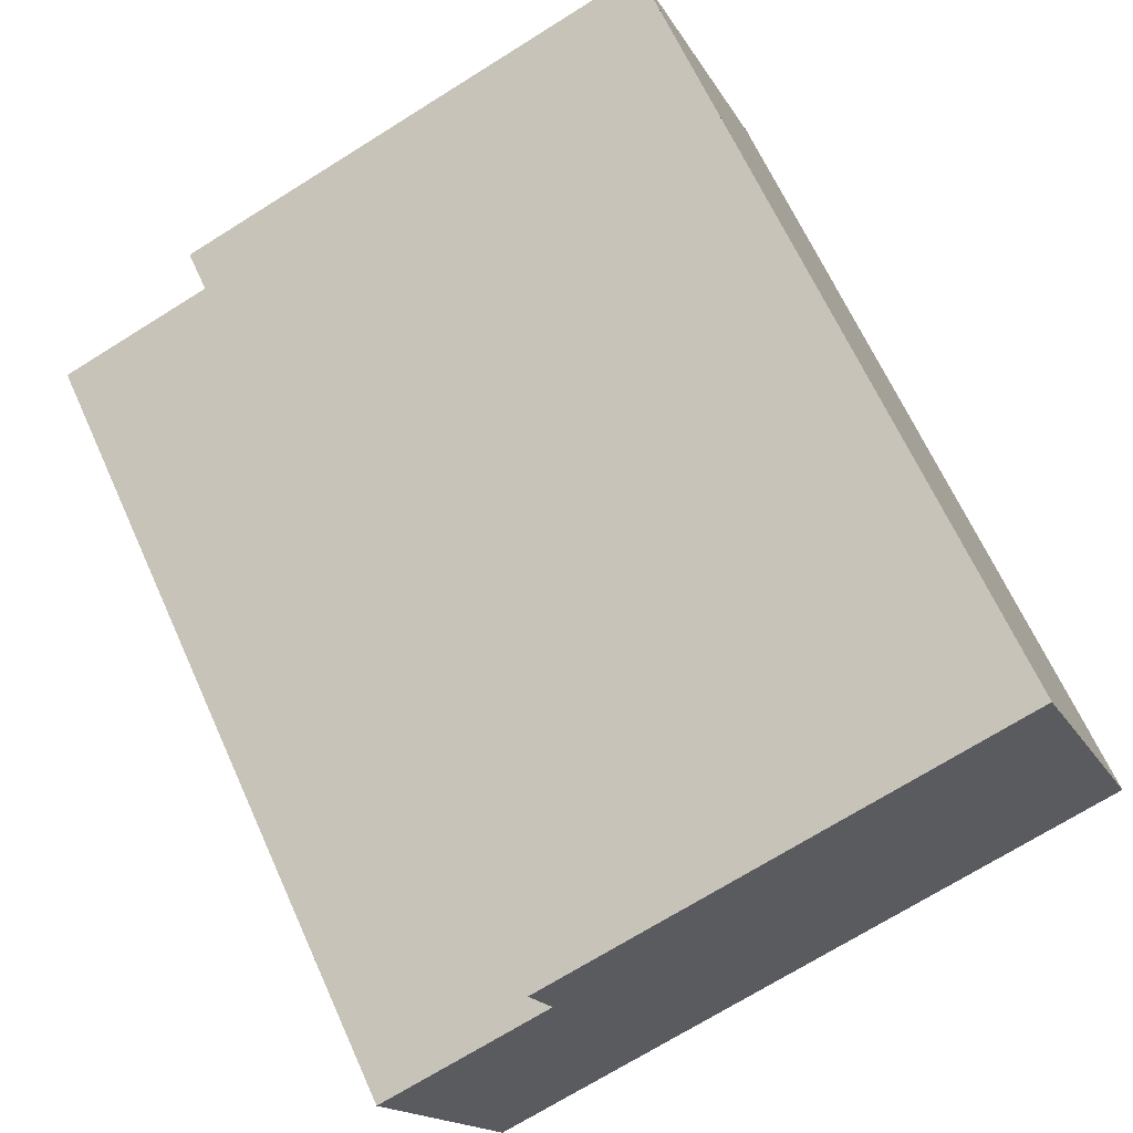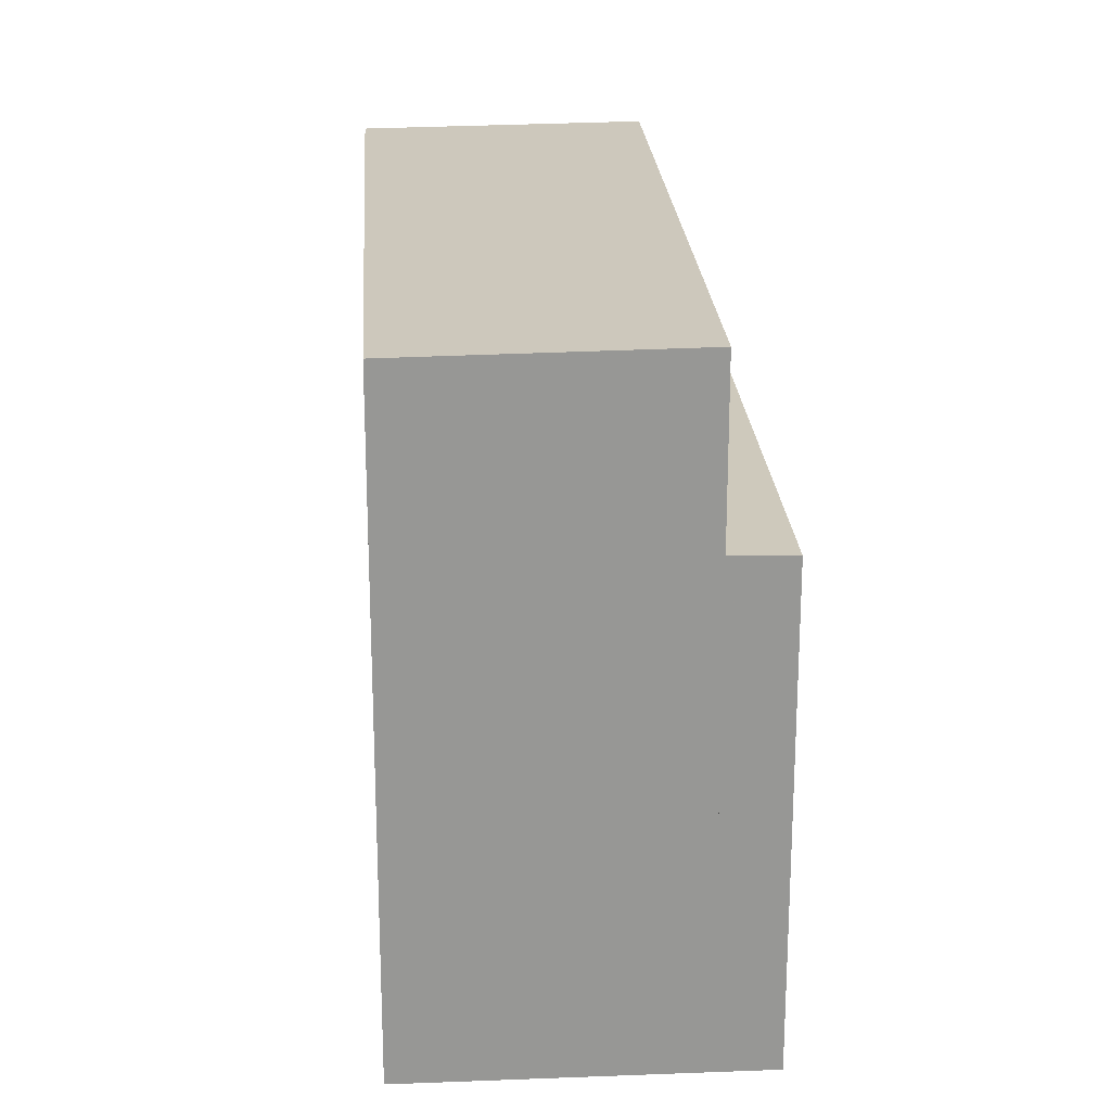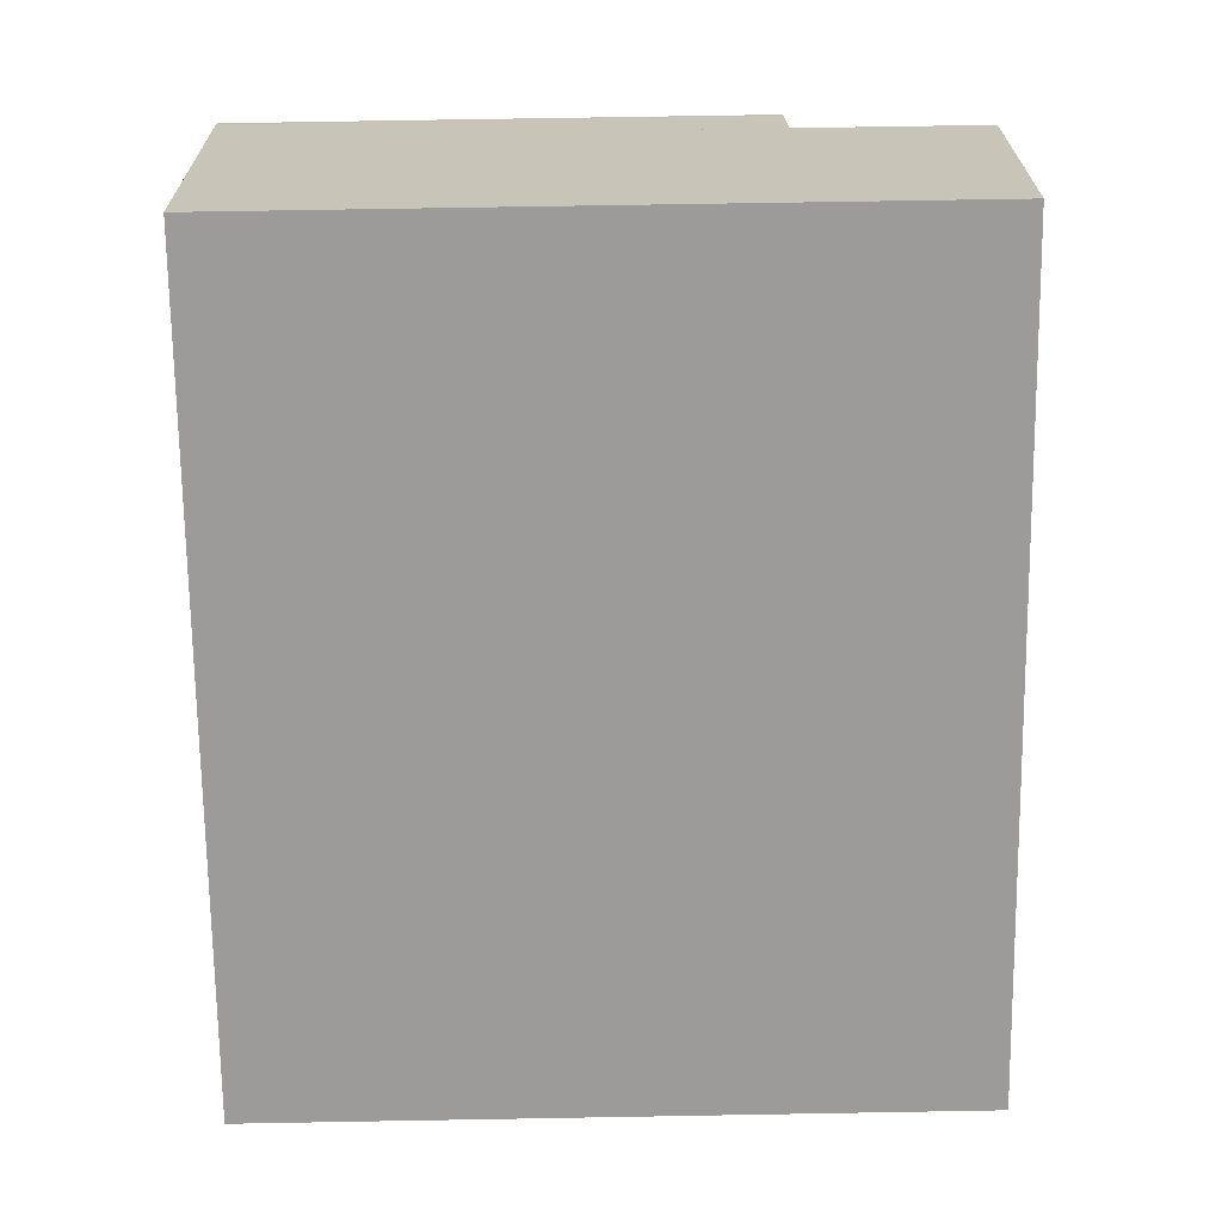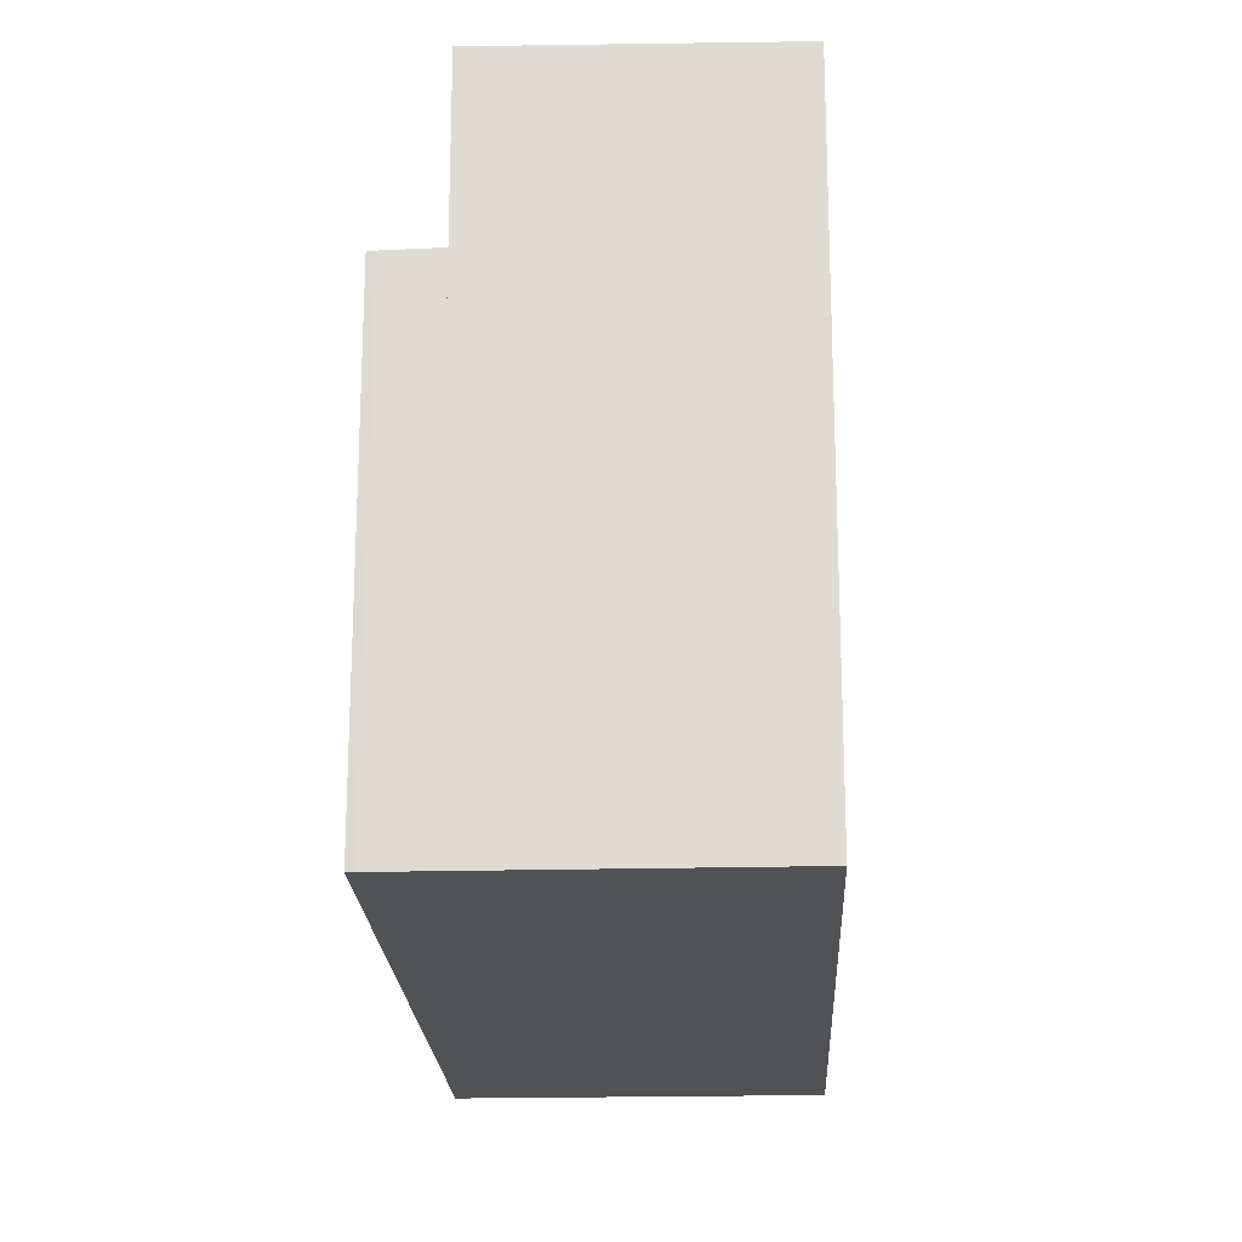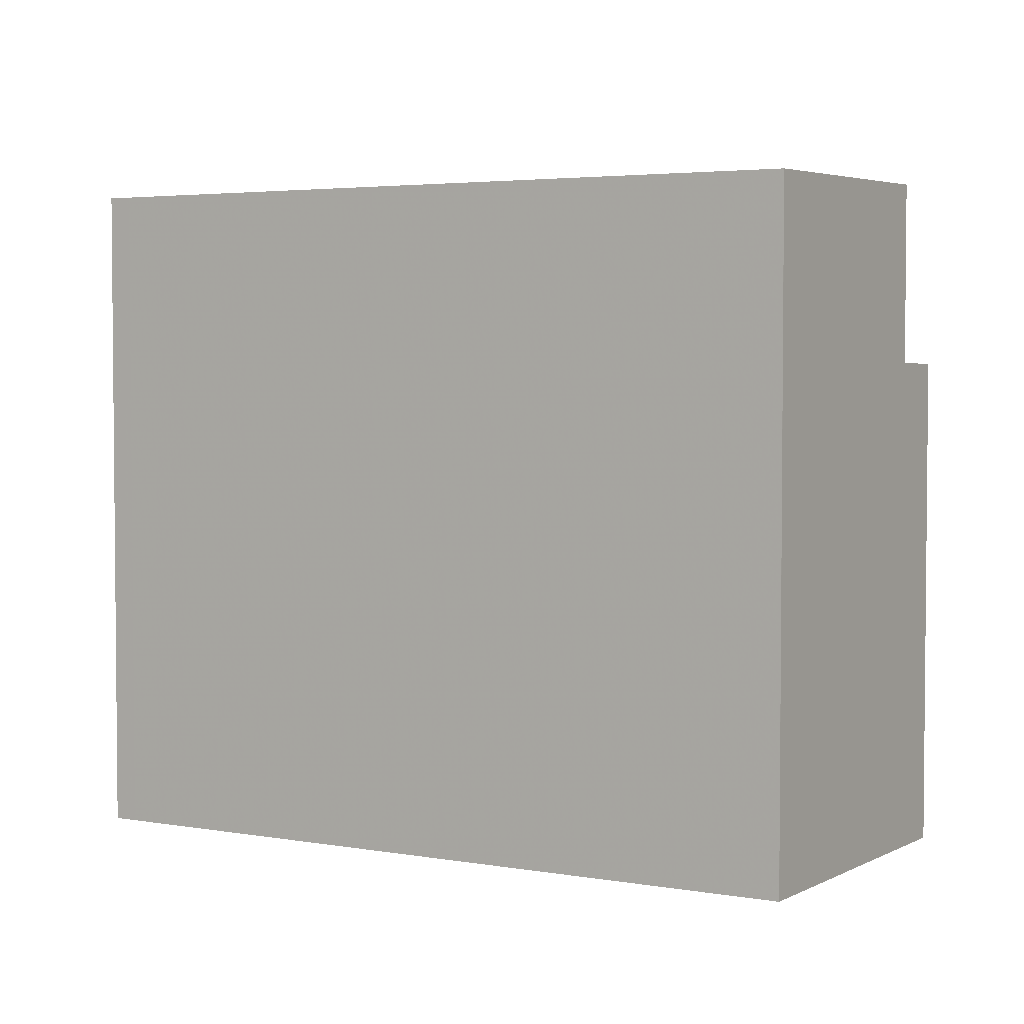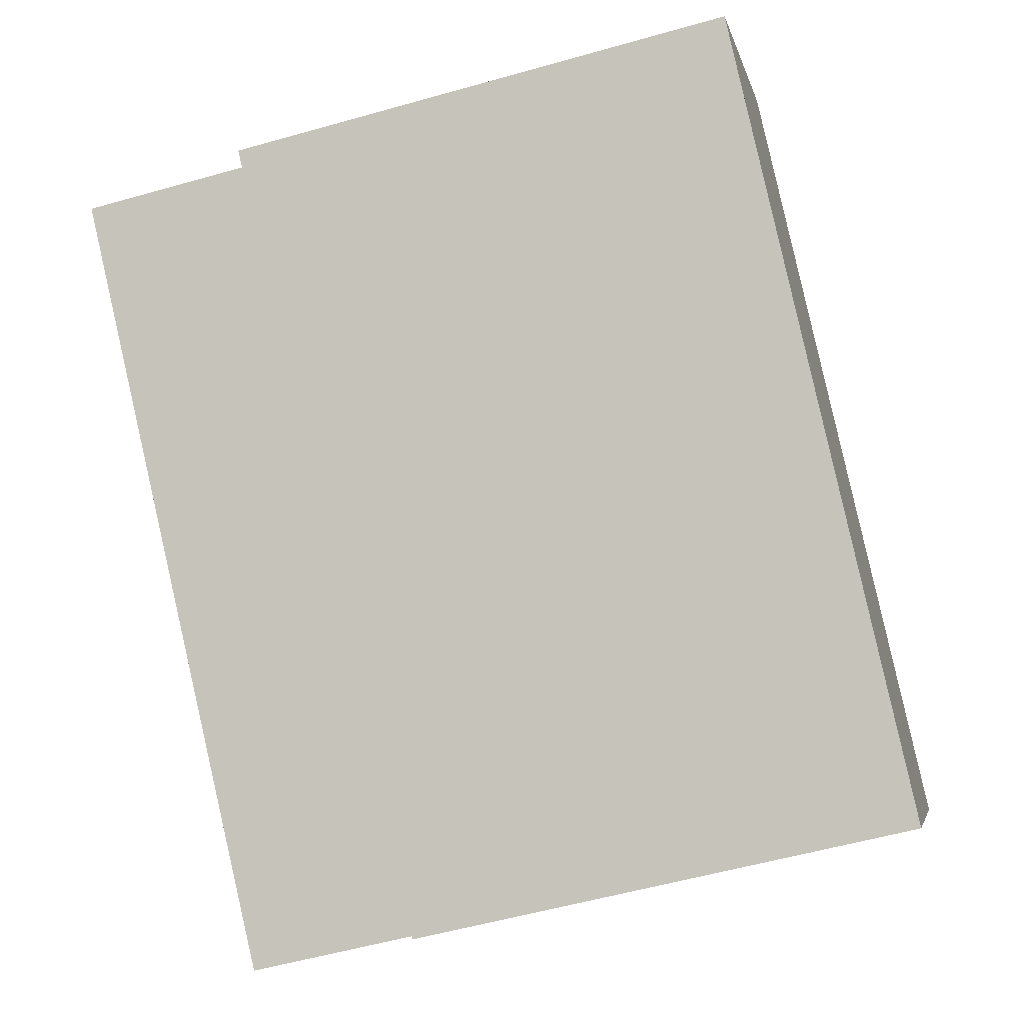
<metadata>
{"format":"obj","ext":"obj","renderer":"f3d","projection":"perspective","resolution":1024,"background":"white","views":[{"elev":-71.3,"azim":122.0,"up":"+Y"},{"elev":22.2,"azim":-53.8,"up":"+Z"},{"elev":70.4,"azim":-91.0,"up":"+Y"},{"elev":-20.8,"azim":132.5,"up":"+Z"},{"elev":3.5,"azim":-108.7,"up":"+Z"},{"elev":-55.2,"azim":106.7,"up":"+Y"}]}
</metadata>
<code>
v -1939 -1207 10.19
v -1930 -1200 10.2
v -1927 -1204 7.527
v -1926 -1204 7.524
v -1936 -1211 7.504
v -1930 -1200 10.2
v -1930 -1200 10.2
v -1939 -1207 10.19
v -1930 -1200 10.2
v -1939 -1207 10.19
v -1939 -1207 10.19
v -1930 -1200 10.2
v -1930 -1200 10.2
v -1936 -1210 10.24
v -1927 -1203 10.26
v -1927 -1203 10.26
v -1927 -1203 10.26
v -1936 -1211 10.24
v -1936 -1211 7.516
v -1927 -1203 7.536
v -1936 -1211 7.517
v -1935 -1211 7.505
v -1936 -1210 7.529
v -1927 -1203 7.548
v -1936 -1211 7.529
v -1927 -1203 7.548
v -1927 -1203 7.536
v -1927 -1203 7.548
v -1927 -1203 7.548
v -1936 -1211 7.529
v -1927 -1203 7.548
v -1927 -1203 10.26
v -1926 -1204 7.524
v -1936 -1210 7.529
v -1936 -1210 10.24
v -1927 -1203 7.548
v -1927 -1203 10.26
v -1927 -1204 7.536
v -1927 -1204 7.523
v -1936 -1211 10.24
v -1927 -1203 10.26
v -1939 -1207 10.19
v -1939 -1207 10.19
v -1939 -1207 1.776e-15
v -1939 -1207 0
v -1930 -1200 10.2
v -1930 -1200 10.2
v -1930 -1200 -1.776e-15
v -1930 -1200 0
v -1926 -1204 7.524
v -1927 -1204 7.527
v -1927 -1204 0
v -1926 -1204 -8.882e-16
v -1926 -1204 7.524
v -1926 -1204 7.524
v -1926 -1204 -8.882e-16
v -1926 -1204 0
v -1936 -1211 7.516
v -1936 -1211 7.504
v -1936 -1211 0
v -1936 -1211 0
v -1930 -1200 10.2
v -1930 -1200 10.2
v -1930 -1200 0
v -1930 -1200 -1.776e-15
v -1939 -1207 10.19
v -1939 -1207 10.19
v -1939 -1207 0
v -1939 -1207 1.776e-15
v -1927 -1203 10.26
v -1930 -1200 10.2
v -1930 -1200 0
v -1927 -1203 0
v -1930 -1200 10.2
v -1939 -1207 10.19
v -1939 -1207 0
v -1930 -1200 0
v -1930 -1200 10.2
v -1930 -1200 10.2
v -1930 -1200 0
v -1930 -1200 0
v -1936 -1211 7.529
v -1936 -1211 7.516
v -1936 -1211 0
v -1936 -1211 0
v -1927 -1204 7.527
v -1927 -1203 7.536
v -1927 -1203 0
v -1927 -1204 0
v -1936 -1211 7.504
v -1935 -1211 7.505
v -1935 -1211 0
v -1936 -1211 0
v -1927 -1203 7.536
v -1927 -1203 7.548
v -1927 -1203 0
v -1927 -1203 0
v -1927 -1204 7.523
v -1926 -1204 7.524
v -1926 -1204 0
v -1927 -1204 0
v -1935 -1211 7.505
v -1927 -1204 7.523
v -1927 -1204 0
v -1935 -1211 0
v -1939 -1207 10.19
v -1936 -1211 10.24
v -1936 -1211 0
v -1939 -1207 0
v -1927 -1204 0
v -1926 -1204 0
v -1936 -1211 0
v -1939 -1207 0
v -1930 -1200 0
f 22 5 19 21
f 10 8 1 11
f 7 6 2 9
f 13 6 7 12
f 12 10 11 13
f 14 10 12 15
f 15 12 7 16
f 23 21 19 25
f 26 24 20 27
f 27 20 3 4 33
f 28 26 27 38
f 37 35 34 36
f 38 27 33 39
f 31 29 17 32
f 35 18 30 34
f 38 21 23 28
f 36 31 32 37
f 39 22 21 38
f 40 8 10 14
f 16 7 9 41
f 43 44 45 42
f 47 48 49 46
f 51 52 53 50
f 55 56 57 54
f 59 60 61 58
f 63 64 65 62
f 67 68 69 66
f 71 72 73 70
f 75 76 77 74
f 79 80 81 78
f 83 84 85 82
f 87 88 89 86
f 91 92 93 90
f 95 96 97 94
f 99 100 101 98
f 103 104 105 102
f 107 108 109 106
f 111 112 113 114 110

</code>
